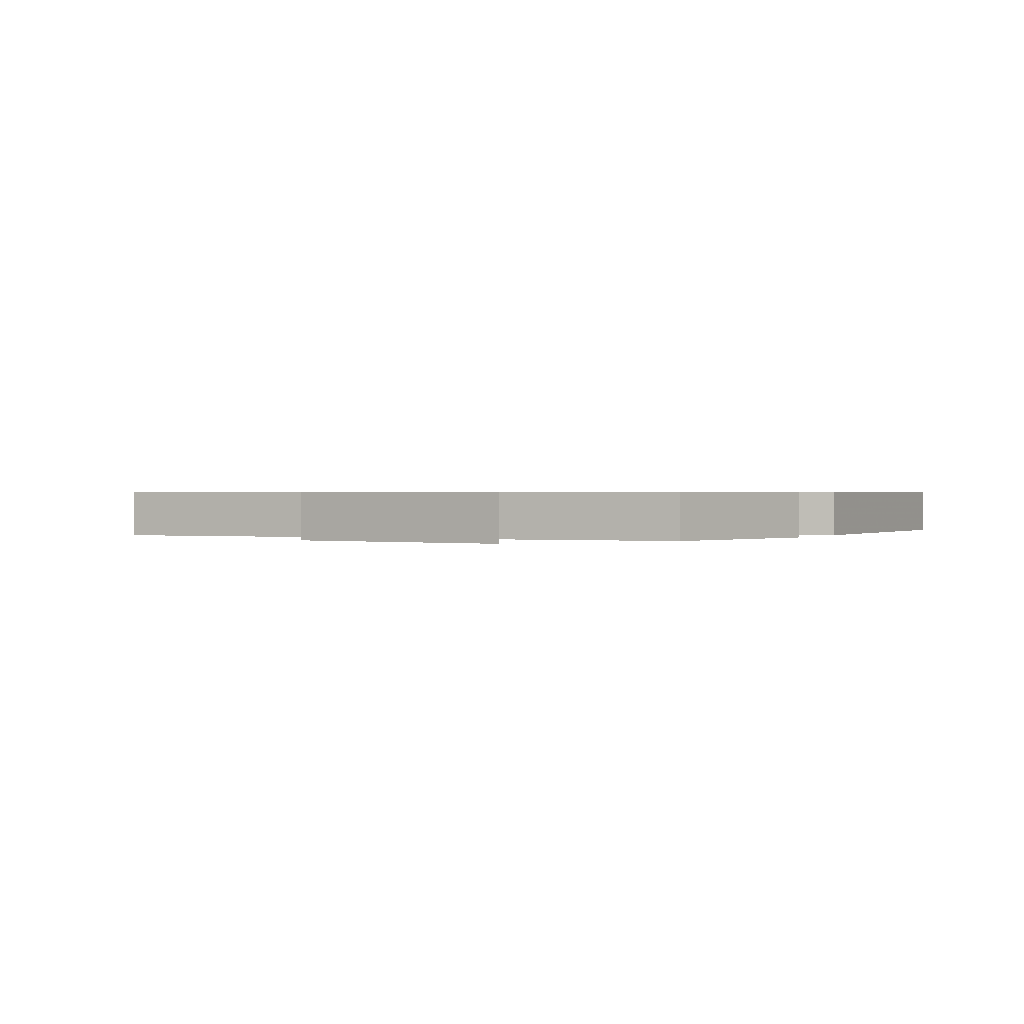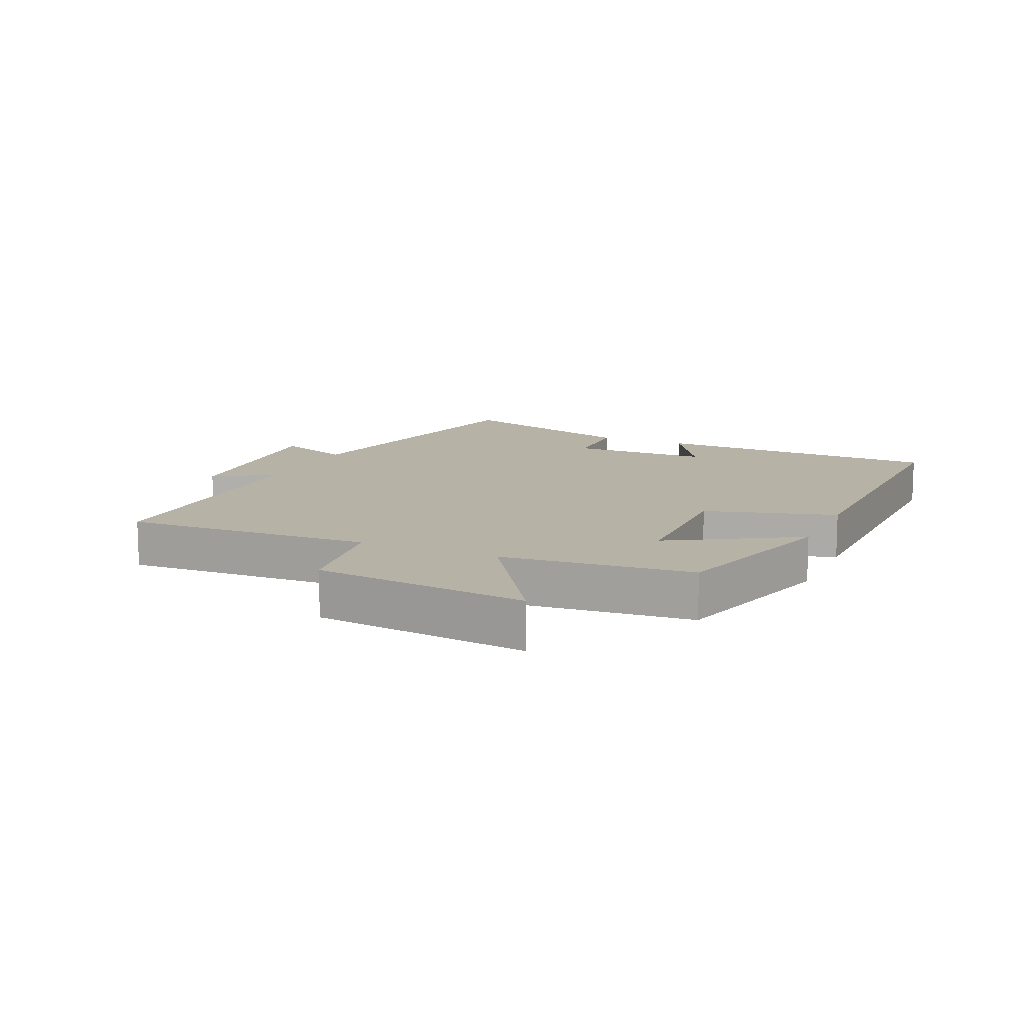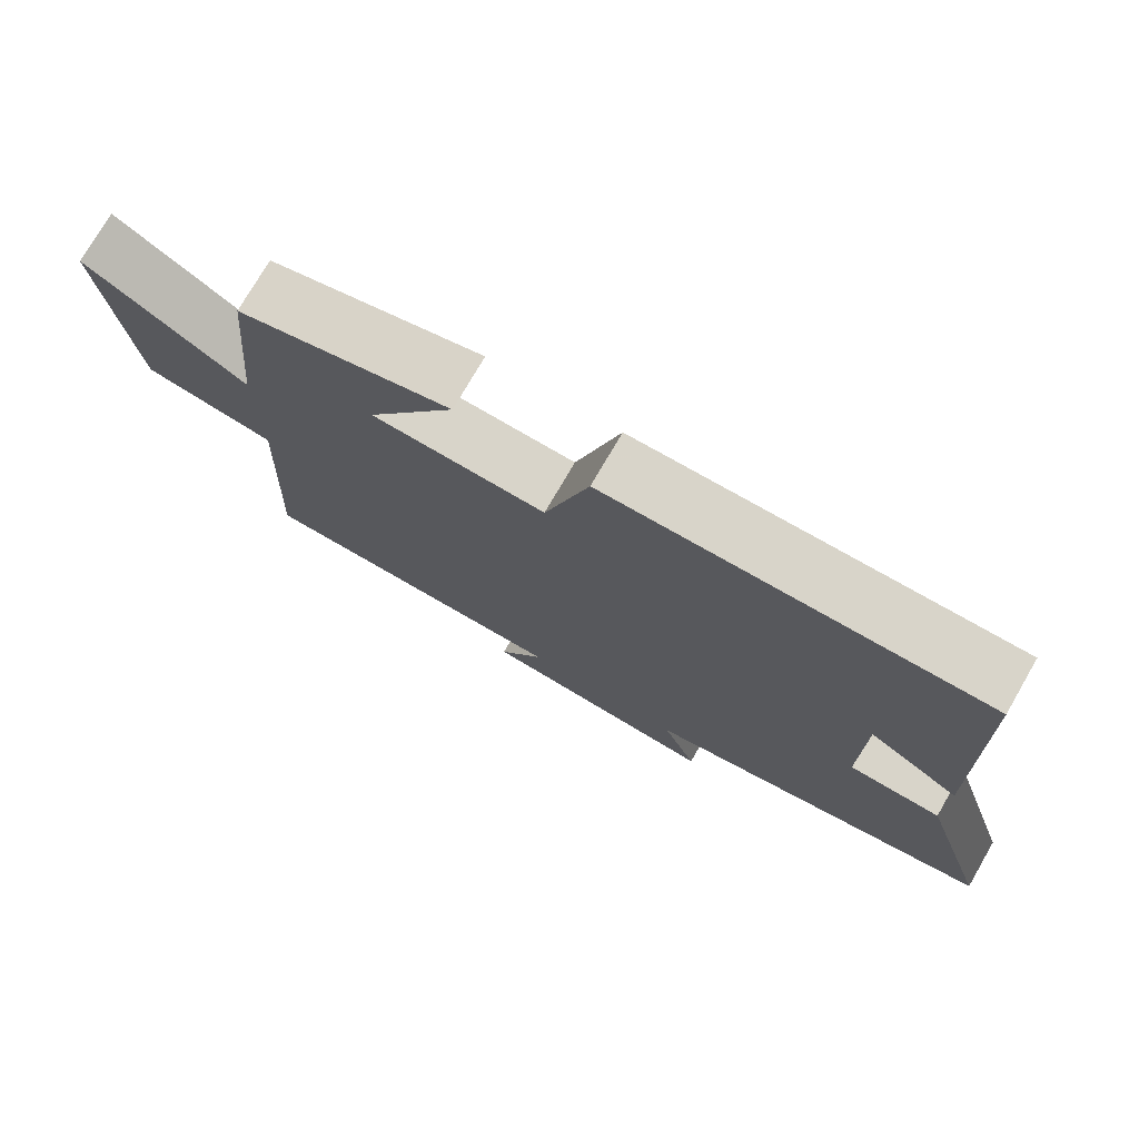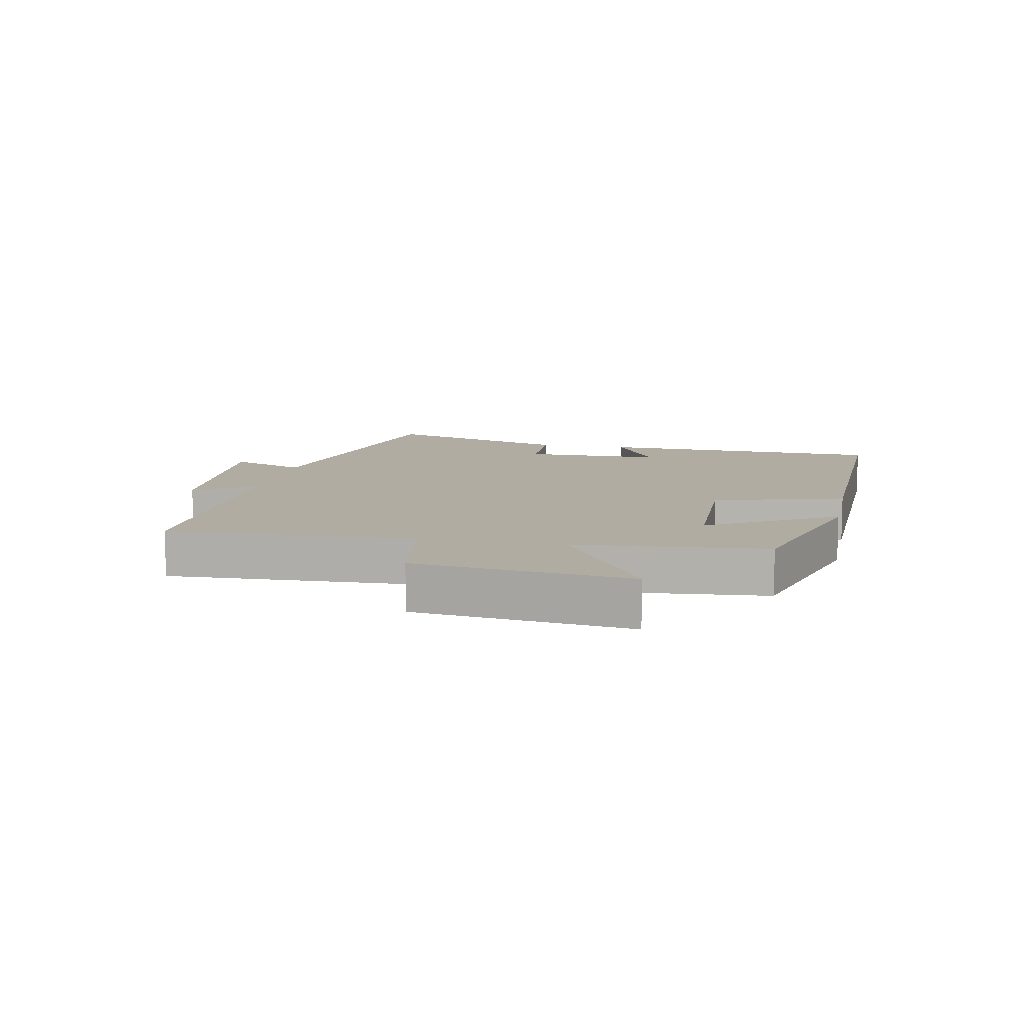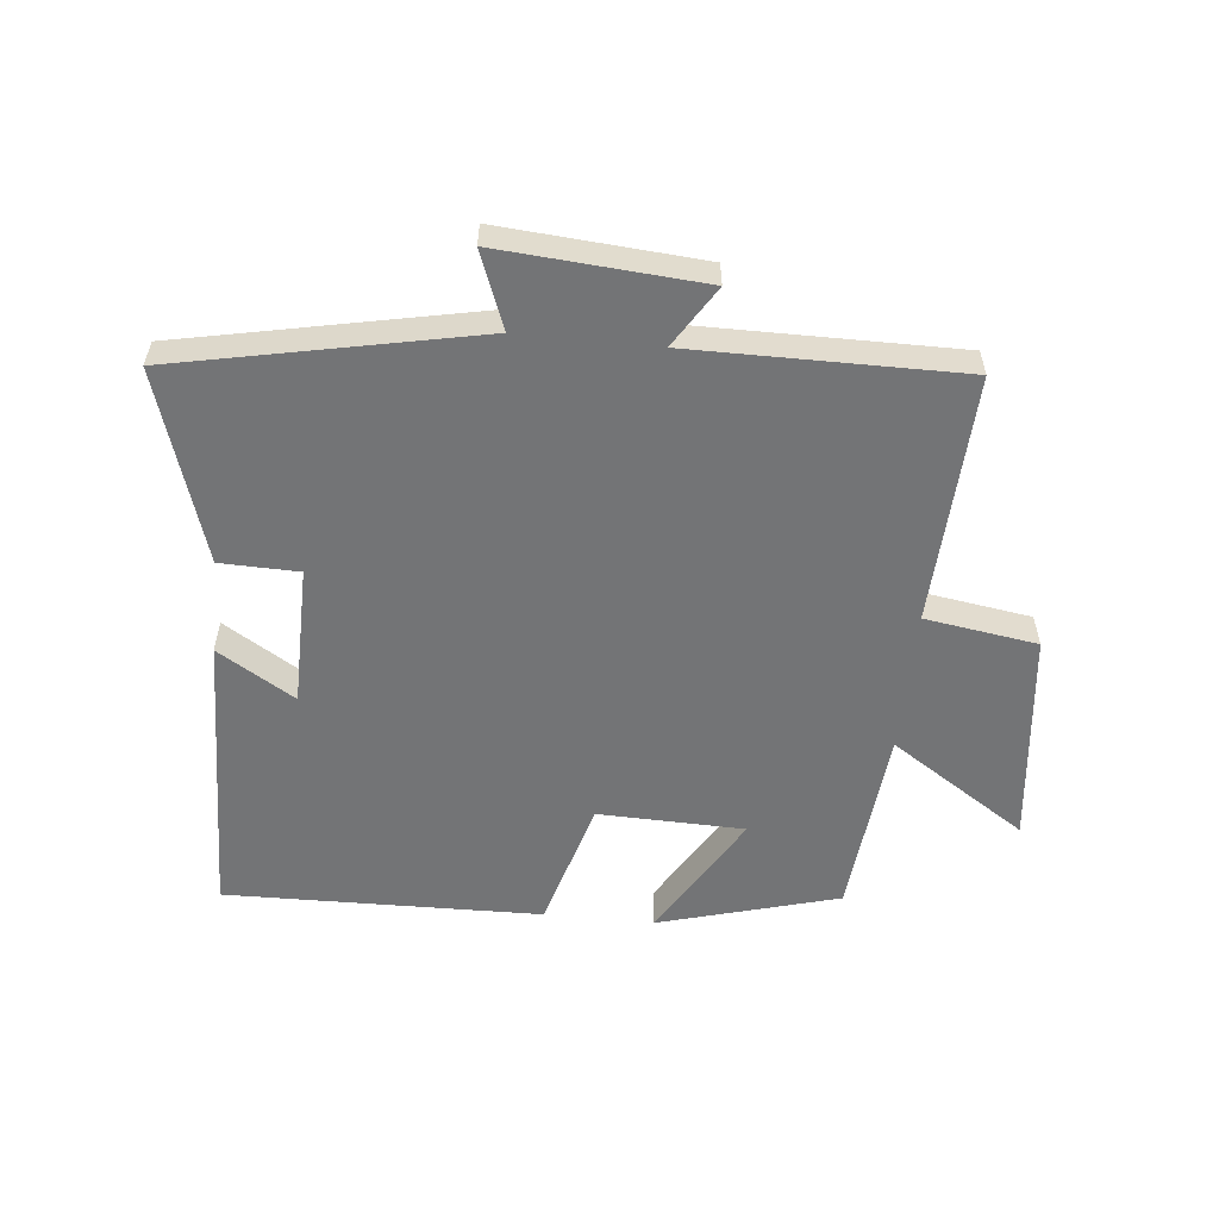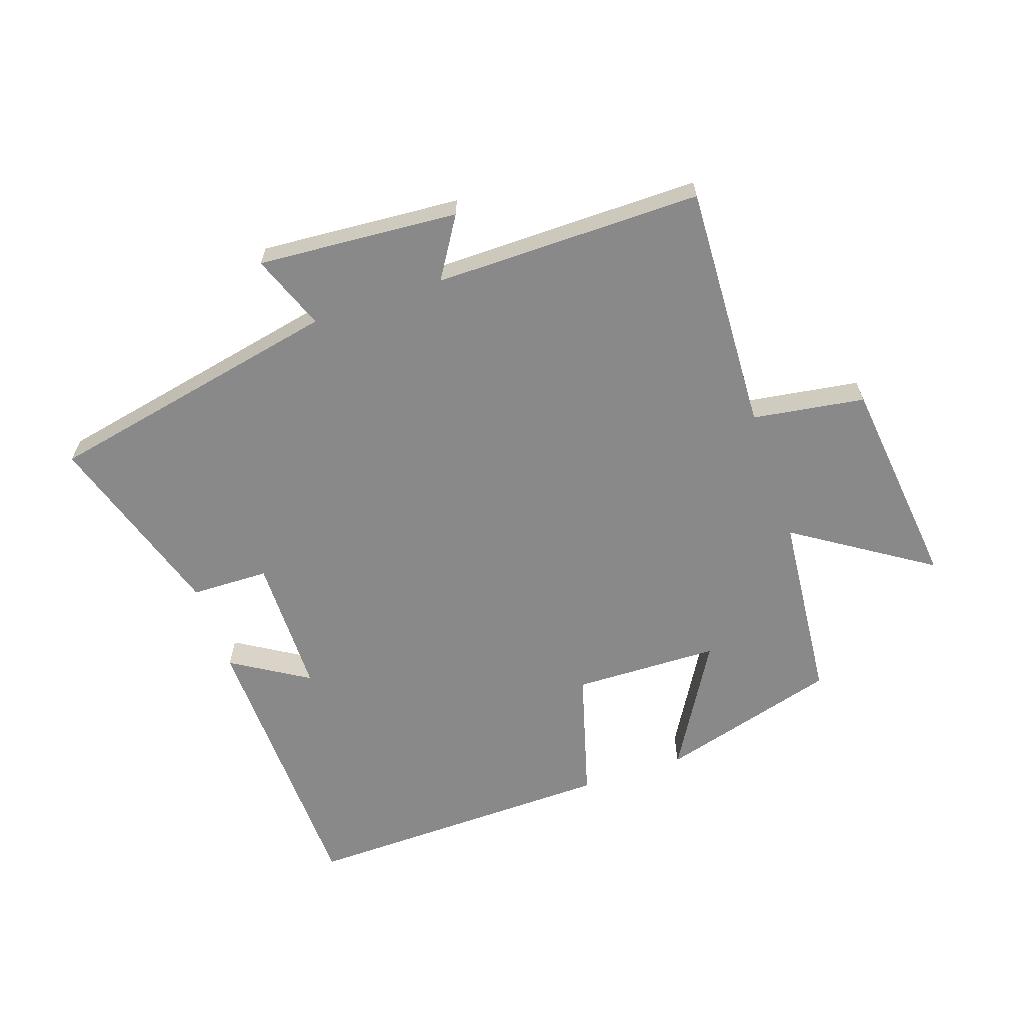
<metadata>
{"format":"obj","ext":"obj","renderer":"f3d","projection":"perspective","resolution":1024,"background":"white","views":[{"elev":0.6,"azim":-63.1,"up":"+Y"},{"elev":12.2,"azim":-65.9,"up":"+Y"},{"elev":75.3,"azim":30.1,"up":"+Z"},{"elev":10.2,"azim":-78.4,"up":"+Y"},{"elev":-56.1,"azim":174.2,"up":"+Y"},{"elev":-63.0,"azim":-161.1,"up":"+Y"}]}
</metadata>
<code>
v -0.518 0.07 -0.502
v -0.5 0.07 -0.108
v -0.678 0.07 -0.081
v -0.716 0.07 0.259
v -0.5 0.07 0.118
v -0.471 0.07 0.42
v -0.186 0.07 0.5
v -0.305 0.07 0.299
v -0.073 0.07 0.293
v -0.014 0.07 0.5
v 0.487 0.07 0.51
v 0.5 0.07 0.049
v 0.378 0.07 0.124
v 0.376 0.07 -0.098
v 0.5 0.07 -0.101
v 0.596 0.07 -0.403
v 0.122 0.07 -0.5
v 0.168 0.07 -0.62
v -0.152 0.07 -0.596
v -0.092 0.07 -0.5
v -0.518 0 -0.502
v -0.5 0 -0.108
v -0.678 0 -0.081
v -0.716 0 0.259
v -0.5 0 0.118
v -0.471 0 0.42
v -0.186 0 0.5
v -0.305 0 0.299
v -0.073 0 0.293
v -0.014 0 0.5
v 0.487 0 0.51
v 0.5 0 0.049
v 0.378 0 0.124
v 0.376 0 -0.098
v 0.5 0 -0.101
v 0.596 0 -0.403
v 0.122 0 -0.5
v 0.168 0 -0.62
v -0.152 0 -0.596
v -0.092 0 -0.5
f 17 18 19 20
f 15 16 17 20
f 14 15 20 1
f 13 14 1 2
f 10 11 12 13
f 9 10 13
f 8 9 13 2
f 5 6 7 8
f 5 8 2 3
f 3 4 5
f 40 39 38 37
f 40 37 36 35
f 21 40 35 34
f 22 21 34 33
f 33 32 31 30
f 33 30 29
f 22 33 29 28
f 28 27 26 25
f 23 22 28 25
f 25 24 23
f 1 21 22 2
f 2 22 23 3
f 3 23 24 4
f 4 24 25 5
f 5 25 26 6
f 6 26 27 7
f 7 27 28 8
f 8 28 29 9
f 9 29 30 10
f 10 30 31 11
f 11 31 32 12
f 12 32 33 13
f 13 33 34 14
f 14 34 35 15
f 15 35 36 16
f 16 36 37 17
f 17 37 38 18
f 18 38 39 19
f 19 39 40 20
f 20 40 21 1

</code>
